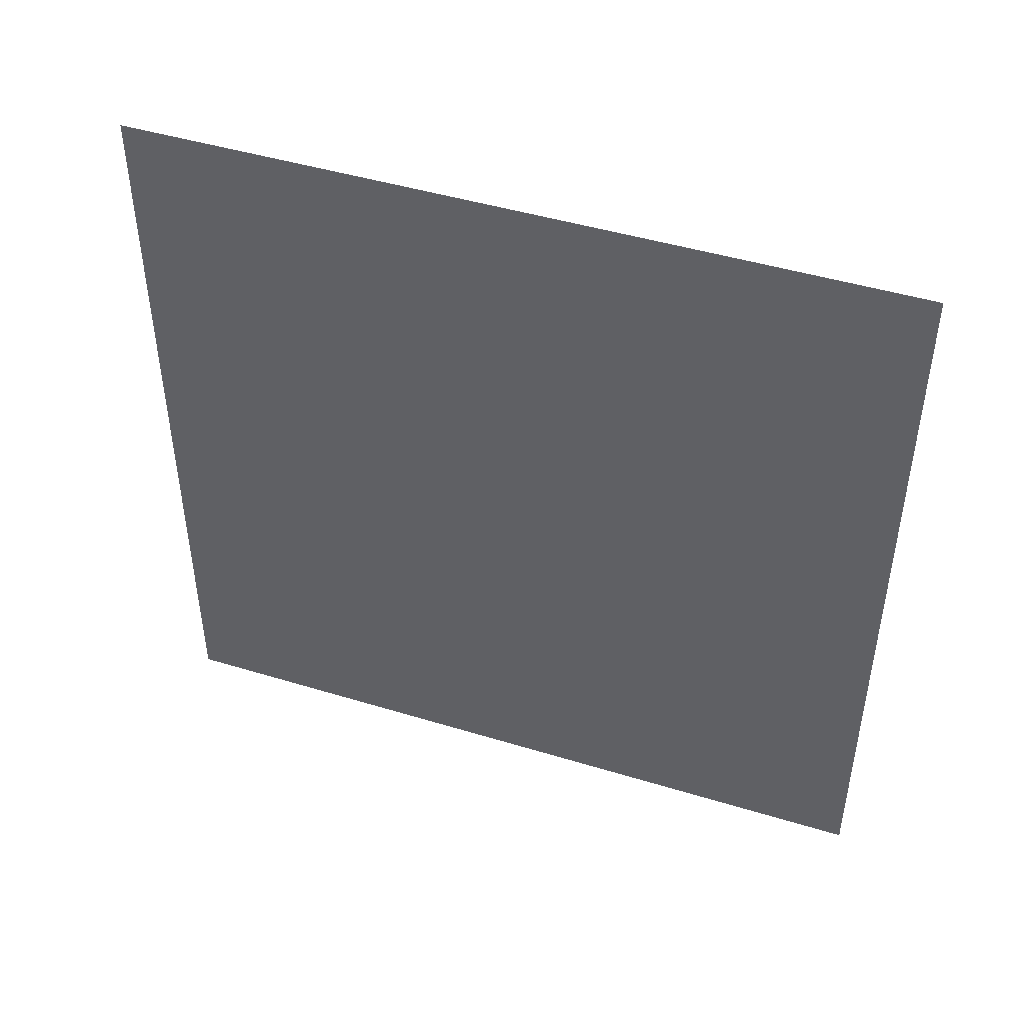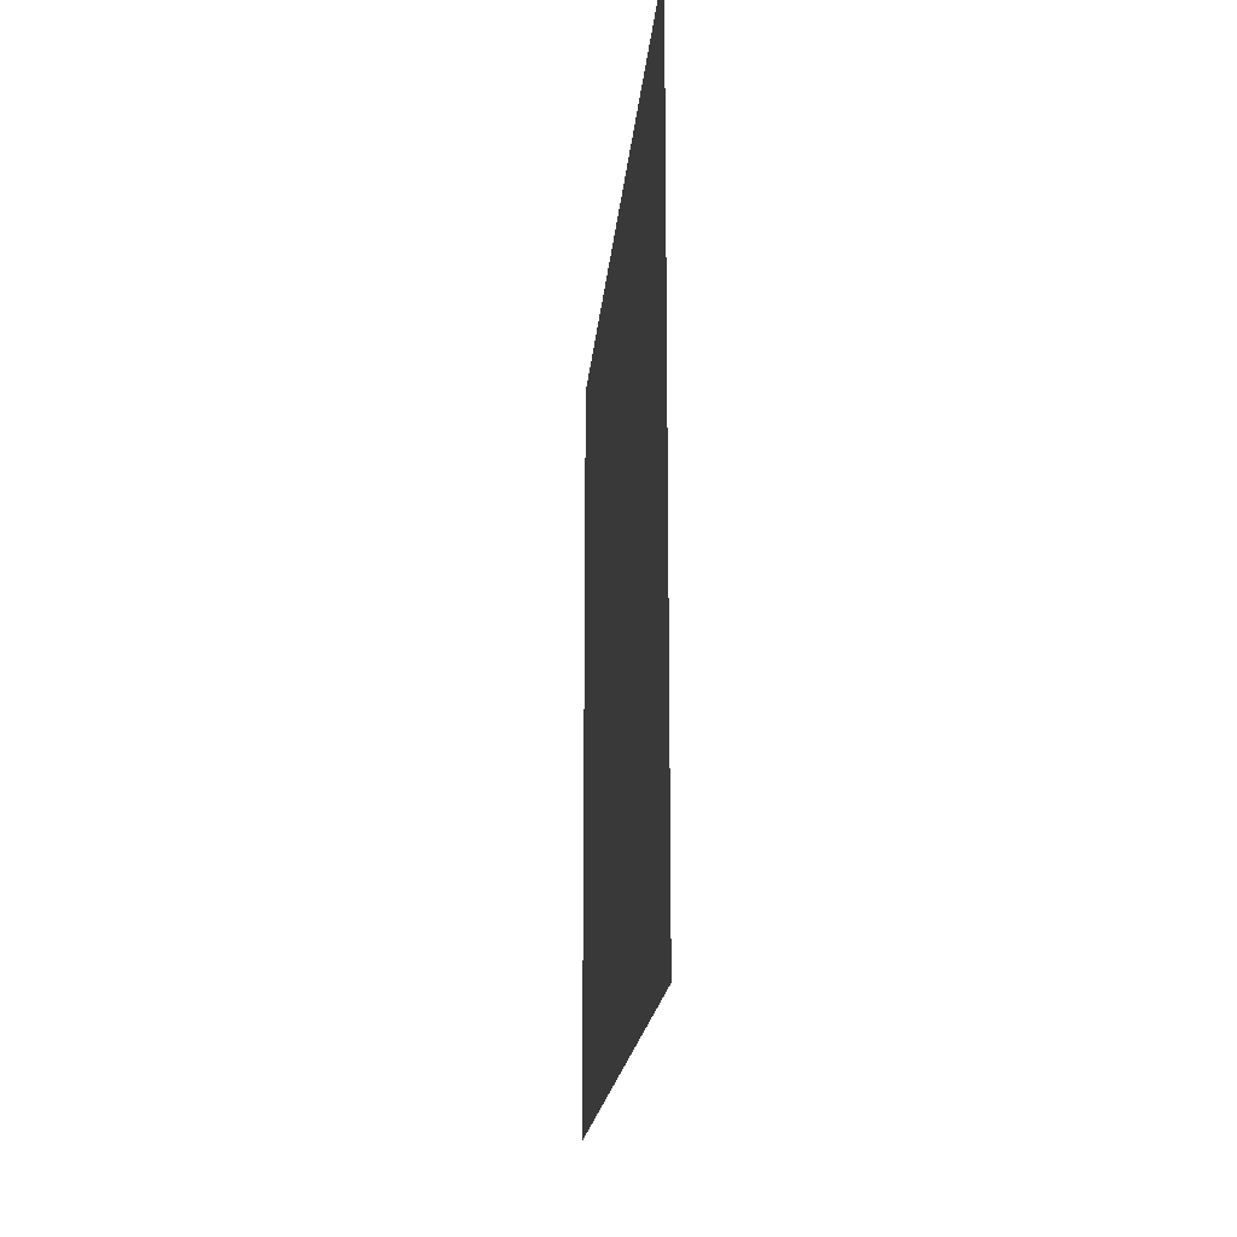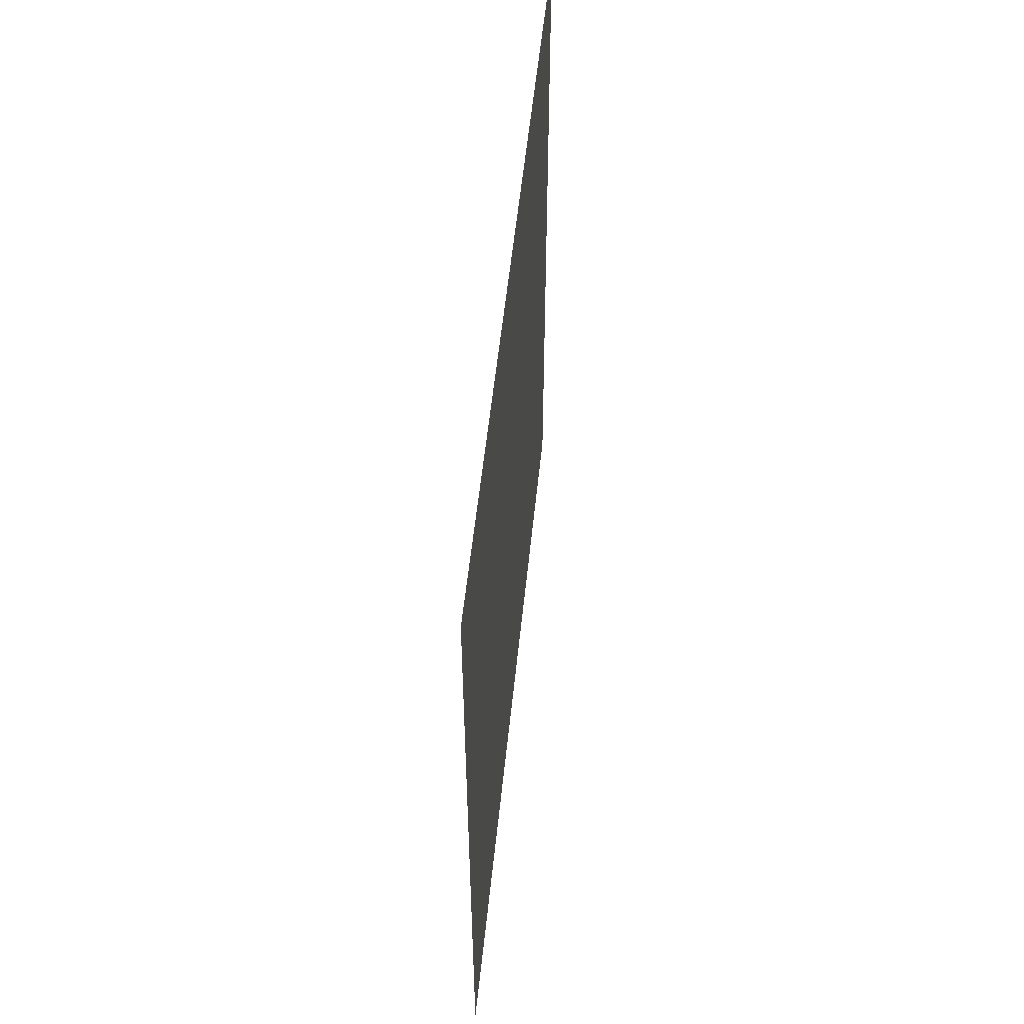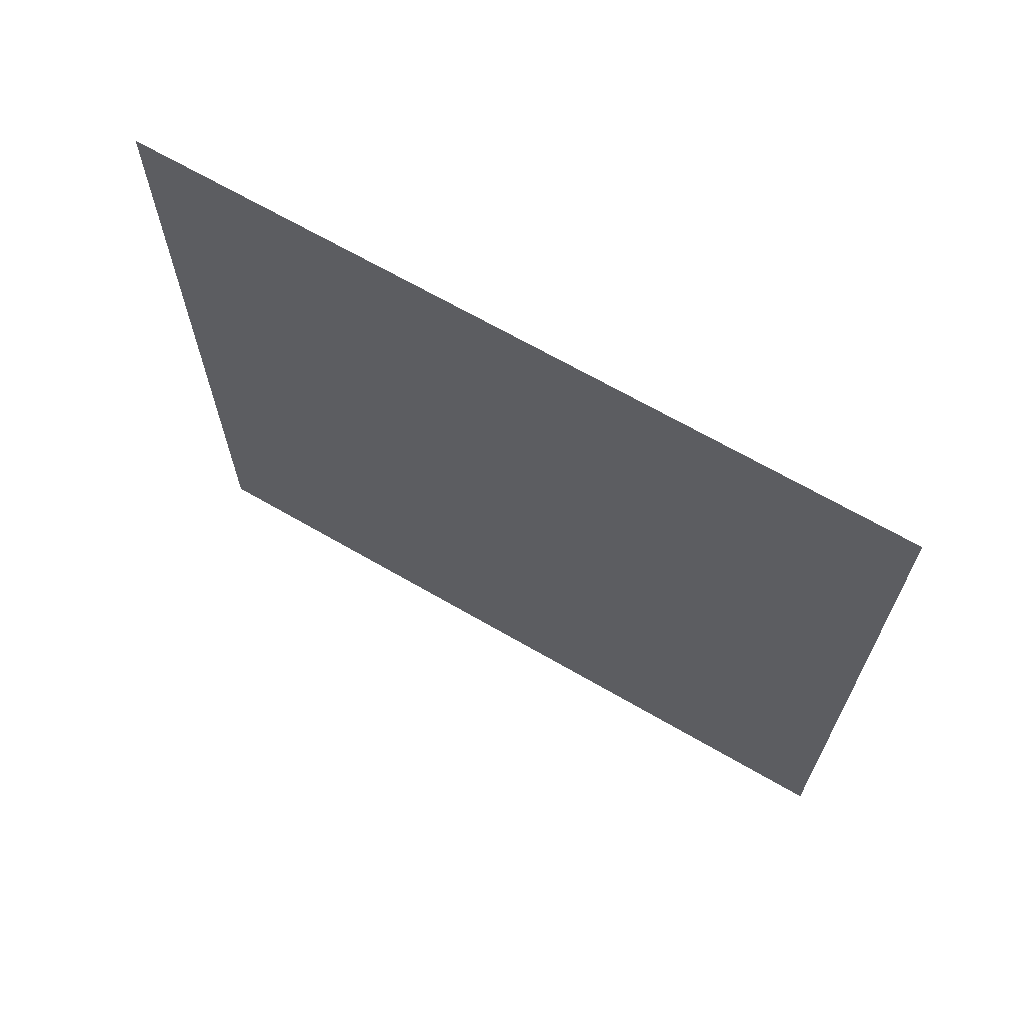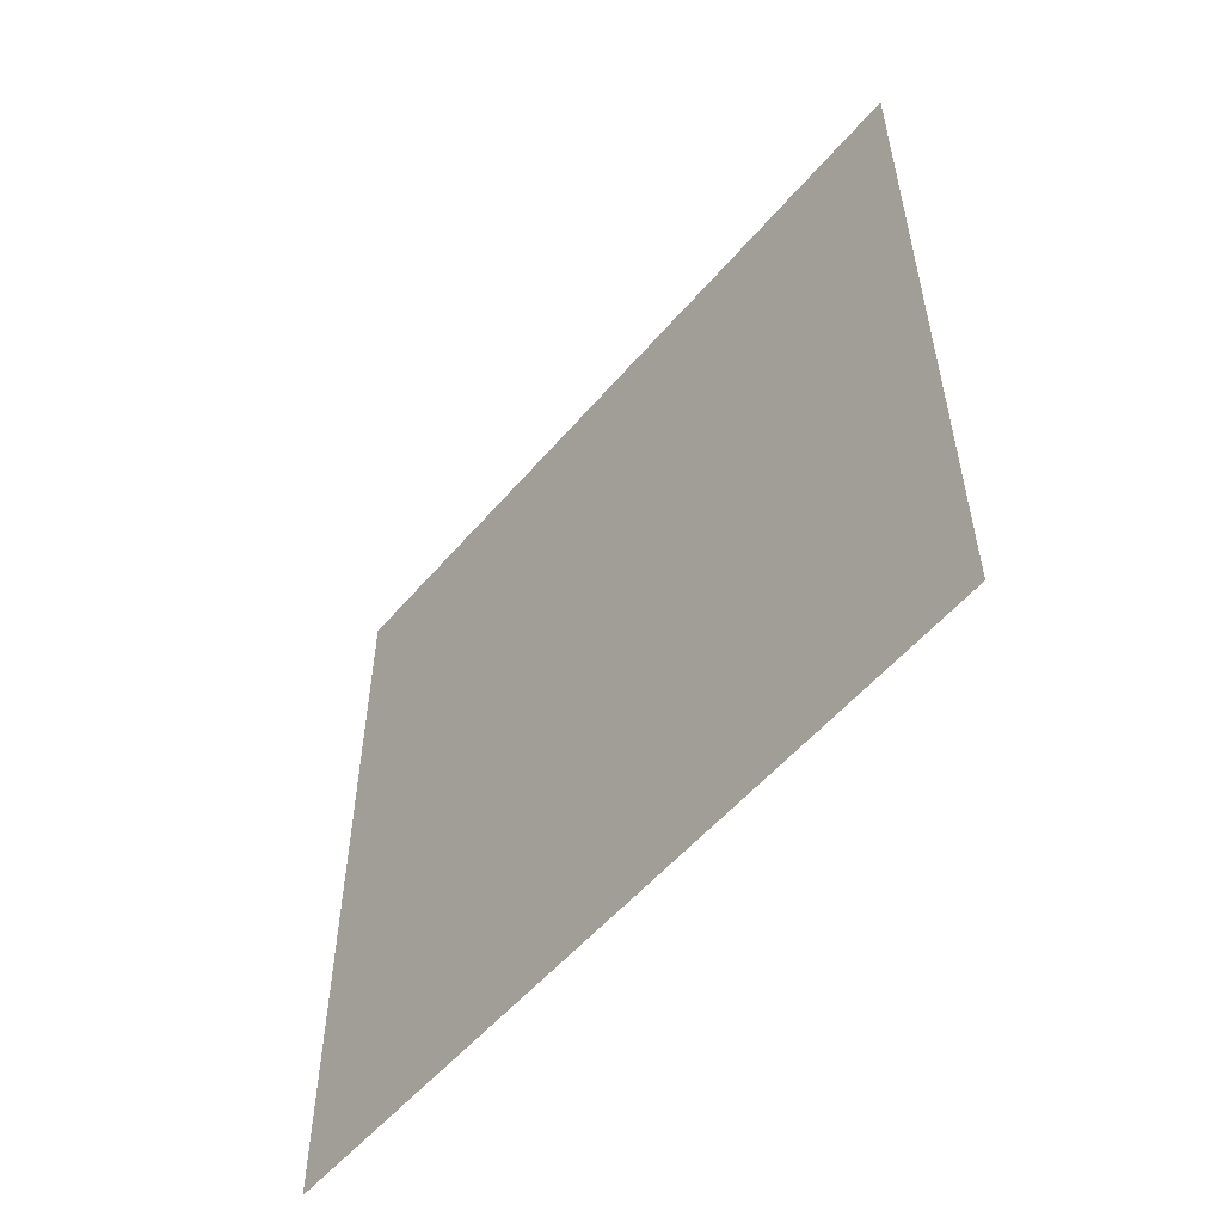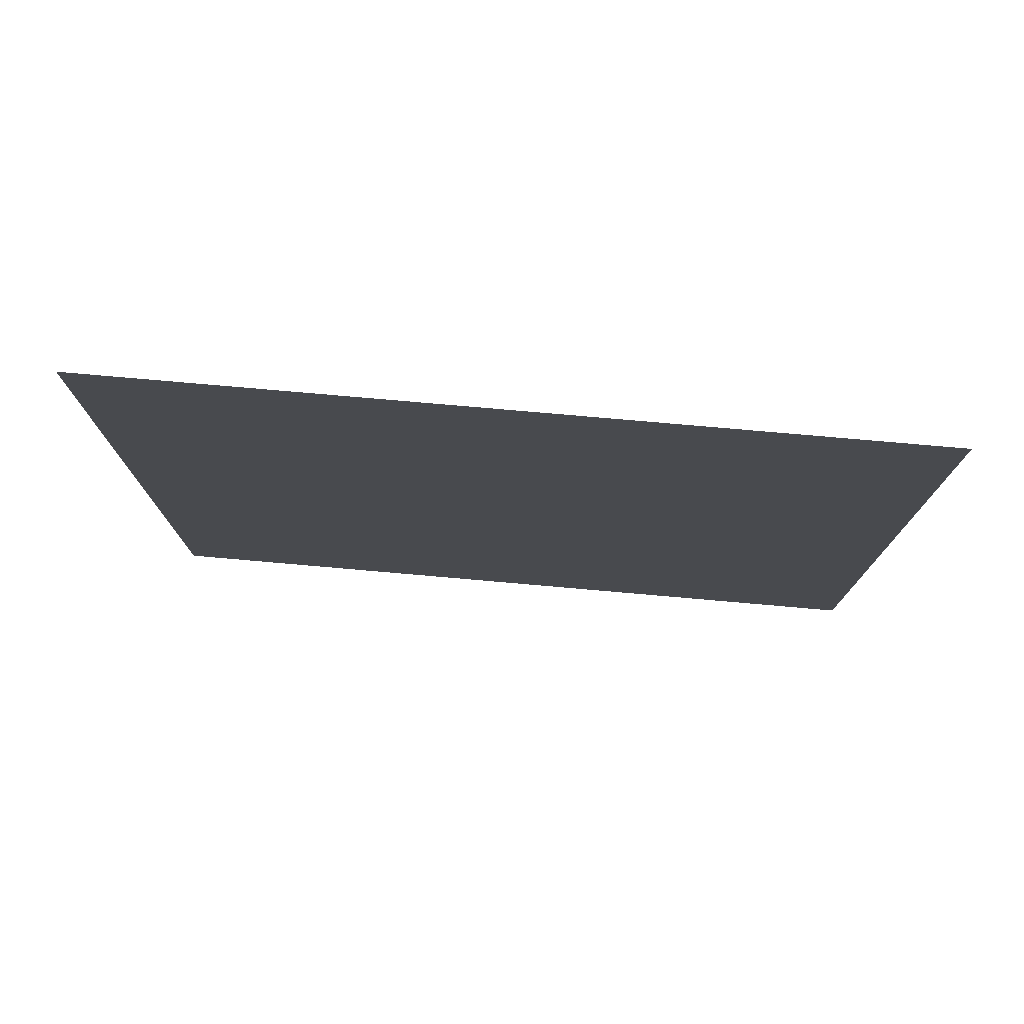
<metadata>
{"format":"obj","ext":"obj","renderer":"f3d","projection":"perspective","resolution":1024,"background":"white","views":[{"elev":46.0,"azim":109.3,"up":"+Z"},{"elev":-19.4,"azim":174.9,"up":"+Z"},{"elev":54.4,"azim":-174.2,"up":"+Y"},{"elev":67.1,"azim":-59.8,"up":"+Y"},{"elev":-54.8,"azim":-39.6,"up":"+Y"},{"elev":77.2,"azim":95.0,"up":"+Y"}]}
</metadata>
<code>
v 0 -0.5 0
v 0 0.5 0
v 0 0.5 1
v 0 -0.5 1
f 1 2 3
f 3 4 1

</code>
